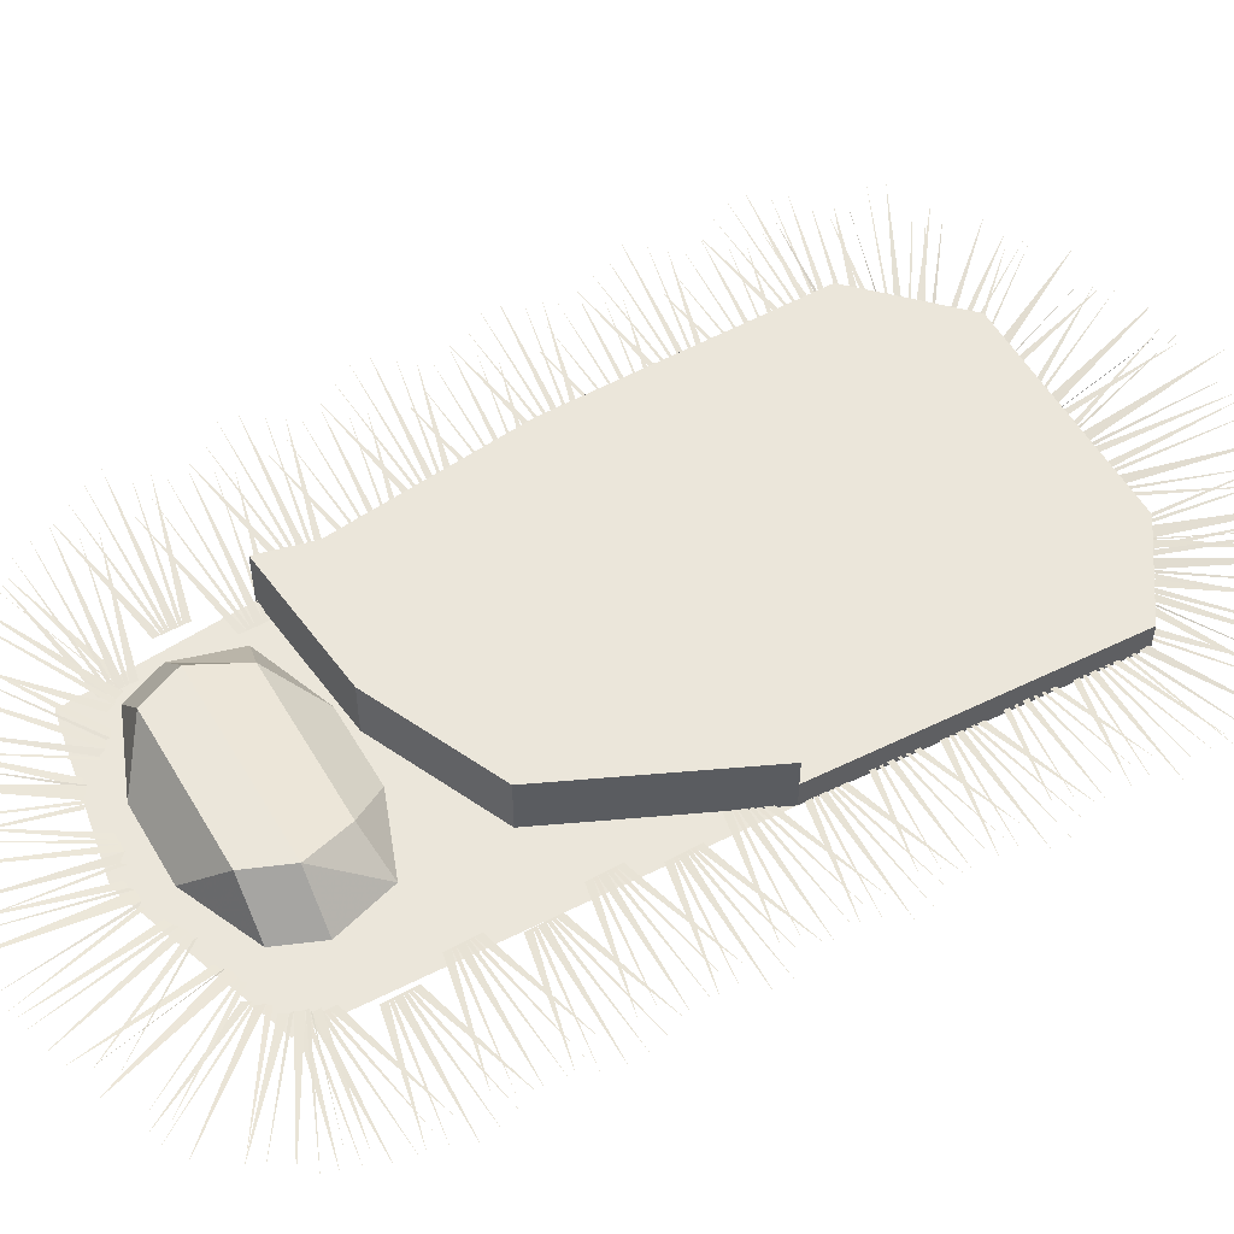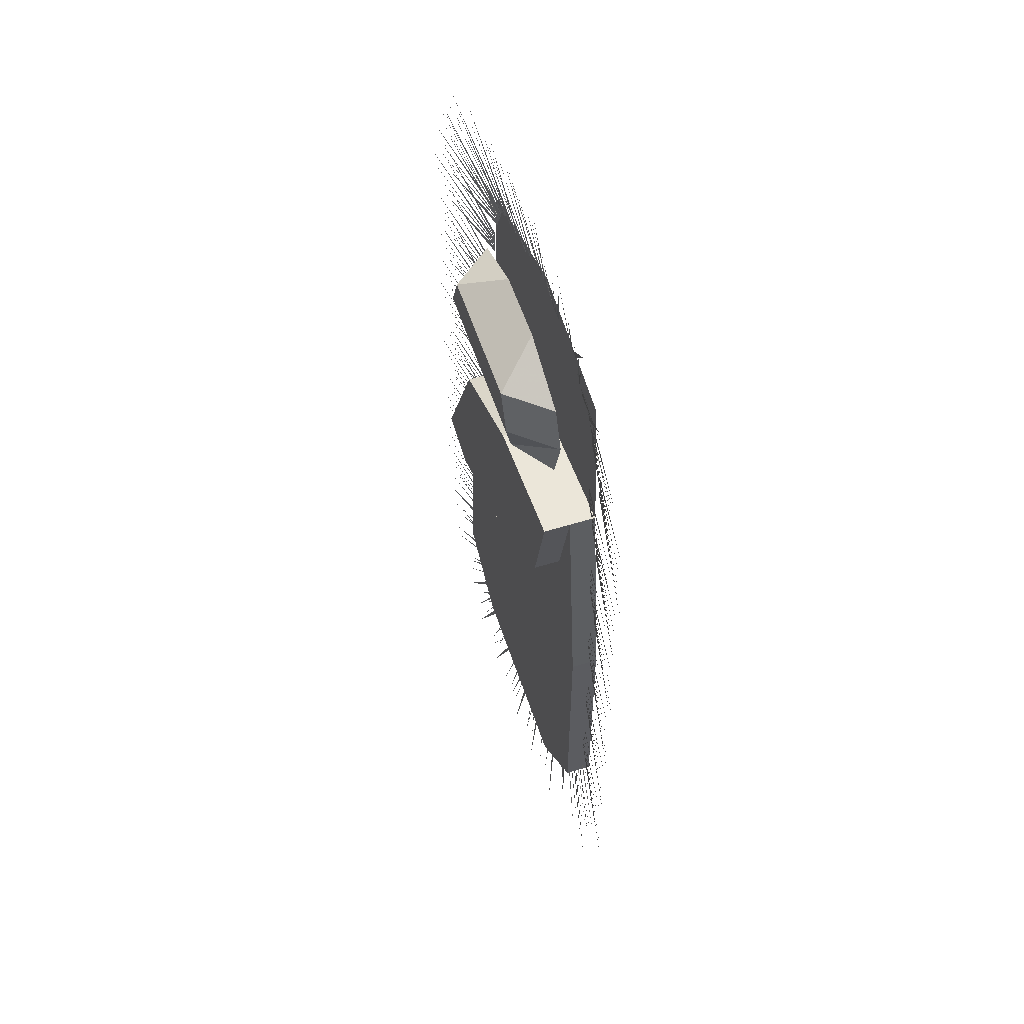
<metadata>
{"format":"obj","ext":"obj","renderer":"f3d","projection":"perspective","resolution":1024,"background":"white","views":[{"elev":54.9,"azim":60.0,"up":"+Y"},{"elev":56.1,"azim":-108.0,"up":"+Z"}]}
</metadata>
<code>
v 0.3906 0 0.125
v 0.3906 0 0.1172
v 0.6797 0.05469 0.1719
v 0.3906 0 0.1016
v 0.7031 0.0625 0.1328
v 0.3906 0 0.09375
v 0.7031 0.0625 0.09375
v 0.3906 0 0.08594
v 0.6797 0.05469 0.05469
v 0.3906 0 0.07031
v 0.6641 0.04688 0.01562
v 0.3906 0 0.1406
v 0.6641 0.04688 0.2031
v -0.08594 0.0625 0.4688
v 0.08594 0.0625 0.4688
v 0.1641 0.1406 0.5547
v -0.1719 0.1406 0.5547
v -0.2578 0.0625 0.5312
v -0.2969 0.0625 0.6641
v -0.2109 0.1641 0.6641
v -0.2578 0.0625 0.7578
v -0.1719 0.1641 0.7578
v -0.08594 0.0625 0.8281
v 0.08594 0.0625 0.8281
v 0.1641 0.1641 0.7578
v 0.25 0.0625 0.7578
v 0.2891 0.0625 0.6641
v 0.2031 0.1641 0.6641
v 0.25 0.0625 0.5312
v 0.4062 0 -0.09375
v 0.375 0 0.7812
v 0.2188 0 0.3125
v 0.4062 0.0625 -0.09375
v 0.4375 0 -0.75
v 0.4375 0.0625 -0.75
v 0.25 0 -0.875
v 0.25 0.0625 -0.875
v -0.25 0 -0.875
v -0.25 0.0625 -0.875
v -0.4375 0 -0.6875
v -0.4375 0.0625 -0.6875
v -0.4375 0 -0.09375
v -0.4375 0.0625 -0.09375
v -0.375 0 0.4688
v -0.375 0.0625 0.4688
v -0.0625 0 0.4375
v -0.3438 0 0.8438
v 0 0 0.9062
v -0.0625 0.125 0.4375
v 0.2188 0.125 0.3125
v 0.4062 0.125 -0.09375
v 0.2812 0.0625 -0.125
v 0 0.0625 0
v -0.3125 0.0625 0.2188
v -0.3125 0.125 0.2188
v -0.375 0.125 0.4688
v 0.2812 0.125 -0.125
v 0 0.125 0
v 0.3906 0 0.375
v 0.3906 0 0.3672
v 0.6797 0.05469 0.4219
v 0.3906 0 0.3516
v 0.7031 0.0625 0.3828
v 0.3906 0 0.3438
v 0.7031 0.0625 0.3438
v 0.3906 0 0.3359
v 0.6797 0.05469 0.3047
v 0.3906 0 0.3203
v 0.6641 0.04688 0.2656
v 0.3906 0 0.3906
v 0.6641 0.04688 0.4531
v 0.3906 0 0.625
v 0.3906 0 0.6172
v 0.6797 0.05469 0.6719
v 0.3906 0 0.6016
v 0.7031 0.0625 0.6328
v 0.3906 0 0.5938
v 0.7031 0.0625 0.5938
v 0.3906 0 0.5859
v 0.6797 0.05469 0.5547
v 0.3906 0 0.5703
v 0.6641 0.04688 0.5156
v 0.3906 0 0.6406
v 0.6641 0.04688 0.7031
v 0.3906 0 -0.125
v 0.3906 0 -0.1328
v 0.6797 0.05469 -0.07812
v 0.3906 0 -0.1484
v 0.7031 0.0625 -0.1172
v 0.3906 0 -0.1562
v 0.7031 0.0625 -0.1562
v 0.3906 0 -0.1641
v 0.6797 0.05469 -0.1953
v 0.3906 0 -0.1797
v 0.6641 0.04688 -0.2344
v 0.3906 0 -0.1094
v 0.6641 0.04688 -0.04688
v 0.3906 0 -0.375
v 0.3906 0 -0.3828
v 0.6797 0.05469 -0.3281
v 0.3906 0 -0.3984
v 0.7031 0.0625 -0.3672
v 0.3906 0 -0.4062
v 0.7031 0.0625 -0.4062
v 0.3906 0 -0.4141
v 0.6797 0.05469 -0.4453
v 0.3906 0 -0.4297
v 0.6641 0.04688 -0.4844
v 0.3906 0 -0.3594
v 0.6641 0.04688 -0.2969
v 0.3906 0 -0.625
v 0.3906 0 -0.6328
v 0.6797 0.05469 -0.5781
v 0.3906 0 -0.6484
v 0.7031 0.0625 -0.6172
v 0.3906 0 -0.6562
v 0.7031 0.0625 -0.6562
v 0.3906 0 -0.6641
v 0.6797 0.05469 -0.6953
v 0.3906 0 -0.6797
v 0.6641 0.04688 -0.7344
v 0.3906 0 -0.6094
v 0.6641 0.04688 -0.5469
v -0.3906 0 0.5938
v -0.3906 0 0.6016
v -0.6797 0.05469 0.5469
v -0.3906 0 0.6172
v -0.7031 0.0625 0.5859
v -0.3906 0 0.625
v -0.7031 0.0625 0.625
v -0.3906 0 0.6328
v -0.6797 0.05469 0.6641
v -0.3906 0 0.6484
v -0.6641 0.04688 0.7031
v -0.3906 0 0.5781
v -0.6641 0.04688 0.5156
v -0.3906 0 0.3438
v -0.3906 0 0.3516
v -0.6797 0.05469 0.2969
v -0.3906 0 0.3672
v -0.7031 0.0625 0.3359
v -0.3906 0 0.375
v -0.7031 0.0625 0.375
v -0.3906 0 0.3828
v -0.6797 0.05469 0.4141
v -0.3906 0 0.3984
v -0.6641 0.04688 0.4531
v -0.3906 0 0.3281
v -0.6641 0.04688 0.2656
v -0.3906 0 0.09375
v -0.3906 0 0.1016
v -0.6797 0.05469 0.04688
v -0.3906 0 0.1172
v -0.7031 0.0625 0.08594
v -0.3906 0 0.125
v -0.7031 0.0625 0.125
v -0.3906 0 0.1328
v -0.6797 0.05469 0.1641
v -0.3906 0 0.1484
v -0.6641 0.04688 0.2031
v -0.3906 0 0.07812
v -0.6641 0.04688 0.01562
v -0.3906 0 -0.1562
v -0.3906 0 -0.1484
v -0.6797 0.05469 -0.2031
v -0.3906 0 -0.1328
v -0.7031 0.0625 -0.1641
v -0.3906 0 -0.125
v -0.7031 0.0625 -0.125
v -0.3906 0 -0.1172
v -0.6797 0.05469 -0.08594
v -0.3906 0 -0.1016
v -0.6641 0.04688 -0.04688
v -0.3906 0 -0.1719
v -0.6641 0.04688 -0.2344
v -0.3906 0 -0.4062
v -0.3906 0 -0.3984
v -0.6797 0.05469 -0.4531
v -0.3906 0 -0.3828
v -0.7031 0.0625 -0.4141
v -0.3906 0 -0.375
v -0.7031 0.0625 -0.375
v -0.3906 0 -0.3672
v -0.6797 0.05469 -0.3359
v -0.3906 0 -0.3516
v -0.6641 0.04688 -0.2969
v -0.3906 0 -0.4219
v -0.6641 0.04688 -0.4844
v -0.3906 0 -0.6562
v -0.3906 0 -0.6484
v -0.6797 0.05469 -0.7031
v -0.3906 0 -0.6328
v -0.7031 0.0625 -0.6641
v -0.3906 0 -0.625
v -0.7031 0.0625 -0.625
v -0.3906 0 -0.6172
v -0.6797 0.05469 -0.5859
v -0.3906 0 -0.6016
v -0.6641 0.04688 -0.5469
v -0.3906 0 -0.6719
v -0.6641 0.04688 -0.7344
v 0.3359 0 0.7656
v 0.3359 0 0.7578
v 0.5781 0.05469 0.9219
v 0.3438 0 0.7422
v 0.6172 0.0625 0.8906
v 0.3438 0 0.7344
v 0.6328 0.0625 0.8594
v 0.3516 0 0.7344
v 0.625 0.05469 0.8125
v 0.3516 0 0.7188
v 0.625 0.04688 0.7734
v 0.3281 0 0.7812
v 0.5547 0.04688 0.9453
v 0.2188 0 0.8203
v 0.2188 0 0.8125
v 0.3047 0.05469 1.094
v 0.2422 0 0.8047
v 0.3594 0.0625 1.094
v 0.3906 0.0625 1.078
v 0.25 0 0.8047
v 0.4141 0.05469 1.039
v 0.2578 0 0.7969
v 0.4375 0.04688 1.008
v 0.2031 0 0.8281
v 0.2734 0.04688 1.102
v 0.01562 0 0.8828
v 0.02344 0 0.875
v -0.007812 0.05469 1.172
v 0.04688 0 0.875
v 0.03906 0.0625 1.188
v 0.07812 0.0625 1.188
v 0.05469 0 0.8828
v 0.1172 0.05469 1.156
v 0.0625 0 0.875
v 0.1484 0.04688 1.141
v 0 0 0.8828
v -0.03906 0.04688 1.164
v -0.1875 0 0.8672
v -0.1875 0 0.8594
v -0.3438 0.05469 1.102
v -0.1641 0 0.875
v -0.3125 0.0625 1.148
v -0.2812 0.0625 1.164
v -0.1562 0 0.875
v -0.2344 0.05469 1.156
v -0.1484 0 0.8828
v -0.1953 0.04688 1.156
v -0.2031 0 0.8594
v -0.375 0.04688 1.086
v -0.3281 0 0.7344
v -0.3203 0 0.7344
v -0.5859 0.05469 0.8438
v -0.3125 0 0.75
v -0.5859 0.0625 0.8984
v -0.3047 0 0.7578
v -0.5703 0.0625 0.9219
v -0.5234 0.05469 0.9453
v -0.2969 0 0.7734
v -0.4922 0.04688 0.9688
v -0.3359 0 0.7188
v -0.5938 0.04688 0.8125
v 0.25 0 -0.8672
v 0.25 0 -0.8594
v 0.4062 0.05469 -1.102
v 0.2266 0 -0.875
v 0.375 0.0625 -1.148
v 0.3438 0.0625 -1.164
v 0.2188 0 -0.875
v 0.2969 0.05469 -1.156
v 0.2109 0 -0.8828
v 0.2578 0.04688 -1.156
v 0.2656 0 -0.8594
v 0.4375 0.04688 -1.086
v 0.04688 0 -0.8828
v 0.03906 0 -0.875
v 0.07031 0.05469 -1.172
v 0.01562 0 -0.875
v 0.02344 0.0625 -1.188
v -0.01562 0.0625 -1.188
v 0.007812 0 -0.8828
v -0.05469 0.05469 -1.156
v 0 0 -0.875
v -0.08594 0.04688 -1.141
v 0.0625 0 -0.8828
v 0.1016 0.04688 -1.164
v -0.1562 0 -0.8203
v -0.1562 0 -0.8125
v -0.2422 0.05469 -1.094
v -0.1797 0 -0.8047
v -0.2969 0.0625 -1.094
v -0.3281 0.0625 -1.078
v -0.1875 0 -0.8047
v -0.3516 0.05469 -1.039
v -0.1953 0 -0.7969
v -0.375 0.04688 -1.008
v -0.1406 0 -0.8281
v -0.2109 0.04688 -1.102
v -0.3047 0 -0.7656
v -0.3047 0 -0.7578
v -0.5469 0.05469 -0.9219
v -0.3125 0 -0.7422
v -0.5859 0.0625 -0.8906
v -0.3125 0 -0.7344
v -0.6016 0.0625 -0.8594
v -0.3203 0 -0.7344
v -0.5938 0.05469 -0.8125
v -0.3203 0 -0.7188
v -0.5938 0.04688 -0.7734
v -0.2969 0 -0.7812
v -0.5234 0.04688 -0.9453
v 0.3594 0 -0.7969
v 0.3516 0 -0.7969
v 0.6172 0.05469 -0.9062
v 0.3438 0 -0.8125
v 0.6172 0.0625 -0.9609
v 0.3359 0 -0.8203
v 0.6016 0.0625 -0.9844
v 0.5547 0.05469 -1.008
v 0.3281 0 -0.8359
v 0.5234 0.04688 -1.031
v 0.3672 0 -0.7812
v 0.625 0.04688 -0.875
v -0.3281 0 0.7188
v -0.3281 0 0.7266
v -0.6172 0.05469 0.6719
v -0.3281 0 0.7422
v -0.6406 0.0625 0.7109
v -0.3281 0 0.75
v -0.6406 0.0625 0.75
v -0.3281 0 0.7578
v -0.6172 0.05469 0.7891
v -0.3281 0 0.7734
v -0.6016 0.04688 0.8281
v -0.3281 0 0.7031
v -0.6016 0.04688 0.6406
v -0.3281 0 0.4688
v -0.3281 0 0.4766
v -0.6172 0.05469 0.4219
v -0.3281 0 0.4922
v -0.6406 0.0625 0.4609
v -0.3281 0 0.5
v -0.6406 0.0625 0.5
v -0.3281 0 0.5078
v -0.6172 0.05469 0.5391
v -0.3281 0 0.5234
v -0.6016 0.04688 0.5781
v -0.3281 0 0.4531
v -0.6016 0.04688 0.3906
v -0.3281 0 0.2188
v -0.3281 0 0.2266
v -0.6172 0.05469 0.1719
v -0.3281 0 0.2422
v -0.6406 0.0625 0.2109
v -0.3281 0 0.25
v -0.6406 0.0625 0.25
v -0.3281 0 0.2578
v -0.6172 0.05469 0.2891
v -0.3281 0 0.2734
v -0.6016 0.04688 0.3281
v -0.3281 0 0.2031
v -0.6016 0.04688 0.1406
v -0.3281 0 -0.03125
v -0.3281 0 -0.02344
v -0.6172 0.05469 -0.07812
v -0.3281 0 -0.007812
v -0.6406 0.0625 -0.03906
v -0.3281 0 0
v -0.6406 0.0625 0
v -0.3281 0 0.007812
v -0.6172 0.05469 0.03906
v -0.3281 0 0.02344
v -0.6016 0.04688 0.07812
v -0.3281 0 -0.04688
v -0.6016 0.04688 -0.1094
v -0.3281 0 -0.2812
v -0.3281 0 -0.2734
v -0.6172 0.05469 -0.3281
v -0.3281 0 -0.2578
v -0.6406 0.0625 -0.2891
v -0.3281 0 -0.25
v -0.6406 0.0625 -0.25
v -0.3281 0 -0.2422
v -0.6172 0.05469 -0.2109
v -0.3281 0 -0.2266
v -0.6016 0.04688 -0.1719
v -0.3281 0 -0.2969
v -0.6016 0.04688 -0.3594
v -0.3281 0 -0.5312
v -0.3281 0 -0.5234
v -0.6172 0.05469 -0.5781
v -0.3281 0 -0.5078
v -0.6406 0.0625 -0.5391
v -0.3281 0 -0.5
v -0.6406 0.0625 -0.5
v -0.3281 0 -0.4922
v -0.6172 0.05469 -0.4609
v -0.3281 0 -0.4766
v -0.6016 0.04688 -0.4219
v -0.3281 0 -0.5469
v -0.6016 0.04688 -0.6094
v 0.3594 0 -0.5
v 0.3594 0 -0.5078
v 0.6484 0.05469 -0.4531
v 0.3594 0 -0.5234
v 0.6719 0.0625 -0.4922
v 0.3594 0 -0.5312
v 0.6719 0.0625 -0.5312
v 0.3594 0 -0.5391
v 0.6484 0.05469 -0.5703
v 0.3594 0 -0.5547
v 0.6328 0.04688 -0.6094
v 0.3594 0 -0.4844
v 0.6328 0.04688 -0.4219
v 0.3594 0 -0.25
v 0.3594 0 -0.2578
v 0.6484 0.05469 -0.2031
v 0.3594 0 -0.2734
v 0.6719 0.0625 -0.2422
v 0.3594 0 -0.2812
v 0.6719 0.0625 -0.2812
v 0.3594 0 -0.2891
v 0.6484 0.05469 -0.3203
v 0.3594 0 -0.3047
v 0.6328 0.04688 -0.3594
v 0.3594 0 -0.2344
v 0.6328 0.04688 -0.1719
v 0.3594 0 0
v 0.3594 0 -0.007812
v 0.6484 0.05469 0.04688
v 0.3594 0 -0.02344
v 0.6719 0.0625 0.007812
v 0.3594 0 -0.03125
v 0.6719 0.0625 -0.03125
v 0.3594 0 -0.03906
v 0.6484 0.05469 -0.07031
v 0.3594 0 -0.05469
v 0.6328 0.04688 -0.1094
v 0.3594 0 0.01562
v 0.6328 0.04688 0.07812
v 0.3594 0 0.25
v 0.3594 0 0.2422
v 0.6484 0.05469 0.2969
v 0.3594 0 0.2266
v 0.6719 0.0625 0.2578
v 0.3594 0 0.2188
v 0.6719 0.0625 0.2188
v 0.3594 0 0.2109
v 0.6484 0.05469 0.1797
v 0.3594 0 0.1953
v 0.6328 0.04688 0.1406
v 0.3594 0 0.2656
v 0.6328 0.04688 0.3281
v 0.3594 0 0.5
v 0.3594 0 0.4922
v 0.6484 0.05469 0.5469
v 0.3594 0 0.4766
v 0.6719 0.0625 0.5078
v 0.3594 0 0.4688
v 0.6719 0.0625 0.4688
v 0.3594 0 0.4609
v 0.6484 0.05469 0.4297
v 0.3594 0 0.4453
v 0.6328 0.04688 0.3906
v 0.3594 0 0.5156
v 0.6328 0.04688 0.5781
v 0.3594 0 0.75
v 0.3594 0 0.7422
v 0.6484 0.05469 0.7969
v 0.3594 0 0.7266
v 0.6719 0.0625 0.7578
v 0.3594 0 0.7188
v 0.6719 0.0625 0.7188
v 0.3594 0 0.7109
v 0.6484 0.05469 0.6797
v 0.3594 0 0.6953
v 0.6328 0.04688 0.6406
v 0.3594 0 0.7656
v 0.6328 0.04688 0.8281
v 0.1094 0 0.8516
v 0.1172 0 0.8438
v 0.1953 0.05469 1.133
v 0.1328 0 0.8359
v 0.25 0.0625 1.125
v 0.2812 0.0625 1.109
v 0.1484 0 0.8359
v 0.3047 0.05469 1.07
v 0.1484 0 0.8281
v 0.3281 0.04688 1.039
v 0.09375 0 0.8594
v 0.1641 0.04688 1.133
v -0.07031 0 0.8594
v -0.0625 0 0.8594
v -0.1875 0.05469 1.133
v -0.04688 0 0.8594
v -0.1406 0.0625 1.164
v -0.1016 0.0625 1.172
v -0.03125 0 0.875
v -0.0625 0.05469 1.156
v -0.02344 0 0.8672
v -0.02344 0.04688 1.141
v -0.08594 0 0.8594
v -0.2109 0.04688 1.109
v -0.25 0 0.7891
v -0.25 0 0.7969
v -0.4844 0.05469 0.9766
v -0.2344 0 0.8047
v -0.4609 0.0625 1.023
v -0.4297 0.0625 1.055
v -0.2266 0 0.8203
v -0.3828 0.05469 1.055
v -0.2188 0 0.8203
v -0.3438 0.04688 1.062
v -0.2656 0 0.7812
v -0.4922 0.04688 0.9453
v 0.2891 0 0.8047
v 0.2969 0 0.8047
v 0.4688 0.05469 1.039
v 0.3047 0 0.7891
v 0.5156 0.0625 1.016
v 0.5469 0.0625 0.9844
v 0.3125 0 0.7812
v 0.5469 0.05469 0.9375
v 0.5547 0.04688 0.8984
v 0.2812 0 0.8203
v 0.4375 0.04688 1.047
v -0.03906 0 -0.8594
v -0.03906 0 -0.8516
v -0.07031 0.05469 -1.141
v -0.0625 0 -0.8438
v -0.125 0.0625 -1.148
v -0.1562 0.0625 -1.141
v -0.07031 0 -0.8438
v -0.1875 0.05469 -1.109
v -0.08594 0 -0.8438
v -0.2188 0.04688 -1.086
v -0.02344 0 -0.8594
v -0.03906 0.04688 -1.141
v 0.1406 0 -0.8672
v 0.1328 0 -0.8672
v 0.2656 0.05469 -1.125
v 0.1094 0 -0.8672
v 0.2266 0.0625 -1.156
v 0.1953 0.0625 -1.172
v 0.1016 0 -0.875
v 0.1562 0.05469 -1.164
v 0.08594 0 -0.8828
v 0.1172 0.04688 -1.156
v 0.1484 0 -0.8594
v 0.2969 0.04688 -1.102
v 0.3125 0 -0.8359
v 0.3047 0 -0.8359
v 0.5078 0.05469 -1.047
v 0.2812 0 -0.8438
v 0.4766 0.0625 -1.086
v 0.4531 0.0625 -1.109
v 0.2734 0 -0.8594
v 0.4141 0.05469 -1.117
v 0.2656 0 -0.8672
v 0.375 0.04688 -1.117
v 0.3203 0 -0.8281
v 0.5312 0.04688 -1.016
v 0.4062 0 -0.7031
v 0.3984 0 -0.7109
v 0.6875 0.05469 -0.7734
v 0.3828 0 -0.7266
v 0.6797 0.0625 -0.8203
v 0.6719 0.0625 -0.8516
v 0.3906 0 -0.7422
v 0.6484 0.05469 -0.8828
v 0.3828 0 -0.7578
v 0.6172 0.04688 -0.9062
v 0.4062 0 -0.6953
v 0.6875 0.04688 -0.7344
v -0.2266 0 -0.7969
v -0.2344 0 -0.7812
v -0.3984 0.05469 -1.023
v -0.2422 0 -0.7656
v -0.4375 0.0625 -1
v -0.4688 0.0625 -0.9844
v -0.2578 0 -0.7656
v -0.4844 0.05469 -0.9453
v -0.2656 0 -0.75
v -0.4922 0.04688 -0.9141
v -0.2188 0 -0.7969
v -0.3672 0.04688 -1.039
v -0.3281 0 -0.7031
v -0.3281 0 -0.6797
v -0.6016 0.05469 -0.7891
v -0.3281 0 -0.6641
v -0.6172 0.0625 -0.75
v -0.6406 0.0625 -0.7188
v -0.3438 0 -0.6562
v -0.625 0.05469 -0.6797
v -0.3359 0 -0.6406
v -0.6172 0.04688 -0.6484
v -0.5859 0.04688 -0.8203
f 1 2 3
f 2 4 5
f 4 6 7
f 6 8 9
f 8 10 11
f 12 1 13
f 14 15 16
f 14 16 17
f 14 17 18
f 18 17 19
f 19 17 20
f 19 20 21
f 21 20 22
f 21 22 23
f 23 22 24
f 24 22 25
f 24 25 26
f 26 25 27
f 27 25 28
f 27 28 29
f 29 28 16
f 29 16 15
f 28 25 22
f 28 22 20
f 28 20 17
f 28 17 16
f 30 31 32
f 30 32 33
f 30 33 34
f 34 33 35
f 34 35 36
f 36 35 37
f 36 37 38
f 38 37 39
f 38 39 40
f 40 39 41
f 40 41 42
f 42 41 43
f 42 43 44
f 44 43 45
f 44 45 46
f 44 46 47
f 47 46 48
f 48 46 31
f 31 46 32
f 32 46 49
f 32 49 50
f 32 50 33
f 33 50 51
f 33 51 52
f 33 52 35
f 35 52 37
f 37 52 53
f 37 53 39
f 39 53 41
f 41 53 43
f 43 53 54
f 43 54 45
f 45 54 55
f 45 55 56
f 45 56 46
f 46 56 49
f 49 56 50
f 50 56 51
f 51 56 57
f 51 57 52
f 52 57 53
f 53 57 58
f 53 58 54
f 54 58 55
f 55 58 56
f 56 58 57
f 59 60 61
f 60 62 63
f 62 64 65
f 64 66 67
f 66 68 69
f 70 59 71
f 72 73 74
f 73 75 76
f 75 77 78
f 77 79 80
f 79 81 82
f 83 72 84
f 85 86 87
f 86 88 89
f 88 90 91
f 90 92 93
f 92 94 95
f 96 85 97
f 98 99 100
f 99 101 102
f 101 103 104
f 103 105 106
f 105 107 108
f 109 98 110
f 111 112 113
f 112 114 115
f 114 116 117
f 116 118 119
f 118 120 121
f 122 111 123
f 124 125 126
f 125 127 128
f 127 129 130
f 129 131 132
f 131 133 134
f 135 124 136
f 137 138 139
f 138 140 141
f 140 142 143
f 142 144 145
f 144 146 147
f 148 137 149
f 150 151 152
f 151 153 154
f 153 155 156
f 155 157 158
f 157 159 160
f 161 150 162
f 163 164 165
f 164 166 167
f 166 168 169
f 168 170 171
f 170 172 173
f 174 163 175
f 176 177 178
f 177 179 180
f 179 181 182
f 181 183 184
f 183 185 186
f 187 176 188
f 189 190 191
f 190 192 193
f 192 194 195
f 194 196 197
f 196 198 199
f 200 189 201
f 202 203 204
f 203 205 206
f 205 207 208
f 207 209 210
f 209 211 212
f 213 202 214
f 215 216 217
f 216 218 219
f 218 218 220
f 218 221 222
f 221 223 224
f 225 215 226
f 227 228 229
f 228 230 231
f 230 230 232
f 230 233 234
f 233 235 236
f 237 227 238
f 239 240 241
f 240 242 243
f 242 242 244
f 242 245 246
f 245 247 248
f 249 239 250
f 251 252 253
f 252 254 255
f 254 256 257
f 256 256 258
f 256 259 260
f 261 251 262
f 263 264 265
f 264 266 267
f 266 266 268
f 266 269 270
f 269 271 272
f 273 263 274
f 275 276 277
f 276 278 279
f 278 278 280
f 278 281 282
f 281 283 284
f 285 275 286
f 287 288 289
f 288 290 291
f 290 290 292
f 290 293 294
f 293 295 296
f 297 287 298
f 299 300 301
f 300 302 303
f 302 304 305
f 304 306 307
f 306 308 309
f 310 299 311
f 312 313 314
f 313 315 316
f 315 317 318
f 317 317 319
f 317 320 321
f 322 312 323
f 324 325 326
f 325 327 328
f 327 329 330
f 329 331 332
f 331 333 334
f 335 324 336
f 337 338 339
f 338 340 341
f 340 342 343
f 342 344 345
f 344 346 347
f 348 337 349
f 350 351 352
f 351 353 354
f 353 355 356
f 355 357 358
f 357 359 360
f 361 350 362
f 363 364 365
f 364 366 367
f 366 368 369
f 368 370 371
f 370 372 373
f 374 363 375
f 376 377 378
f 377 379 380
f 379 381 382
f 381 383 384
f 383 385 386
f 387 376 388
f 389 390 391
f 390 392 393
f 392 394 395
f 394 396 397
f 396 398 399
f 400 389 401
f 402 403 404
f 403 405 406
f 405 407 408
f 407 409 410
f 409 411 412
f 413 402 414
f 415 416 417
f 416 418 419
f 418 420 421
f 420 422 423
f 422 424 425
f 426 415 427
f 428 429 430
f 429 431 432
f 431 433 434
f 433 435 436
f 435 437 438
f 439 428 440
f 441 442 443
f 442 444 445
f 444 446 447
f 446 448 449
f 448 450 451
f 452 441 453
f 454 455 456
f 455 457 458
f 457 459 460
f 459 461 462
f 461 463 464
f 465 454 466
f 467 468 469
f 468 470 471
f 470 472 473
f 472 474 475
f 474 476 477
f 478 467 479
f 480 481 482
f 481 483 484
f 483 483 485
f 483 486 487
f 486 488 489
f 490 480 491
f 492 493 494
f 493 495 496
f 495 495 497
f 495 498 499
f 498 500 501
f 502 492 503
f 504 505 506
f 505 507 508
f 507 507 509
f 507 510 511
f 510 512 513
f 514 504 515
f 516 517 518
f 517 519 520
f 519 519 521
f 519 522 523
f 522 522 524
f 525 516 526
f 527 528 529
f 528 530 531
f 530 530 532
f 530 533 534
f 533 535 536
f 537 527 538
f 539 540 541
f 540 542 543
f 542 542 544
f 542 545 546
f 545 547 548
f 549 539 550
f 551 552 553
f 552 554 555
f 554 554 556
f 554 557 558
f 557 559 560
f 561 551 562
f 563 564 565
f 564 566 567
f 566 566 568
f 566 569 570
f 569 571 572
f 573 563 574
f 575 576 577
f 576 578 579
f 578 578 580
f 578 581 582
f 581 583 584
f 585 575 586
f 587 588 589
f 588 590 591
f 590 590 592
f 590 593 594
f 593 595 596
f 587 587 597

</code>
